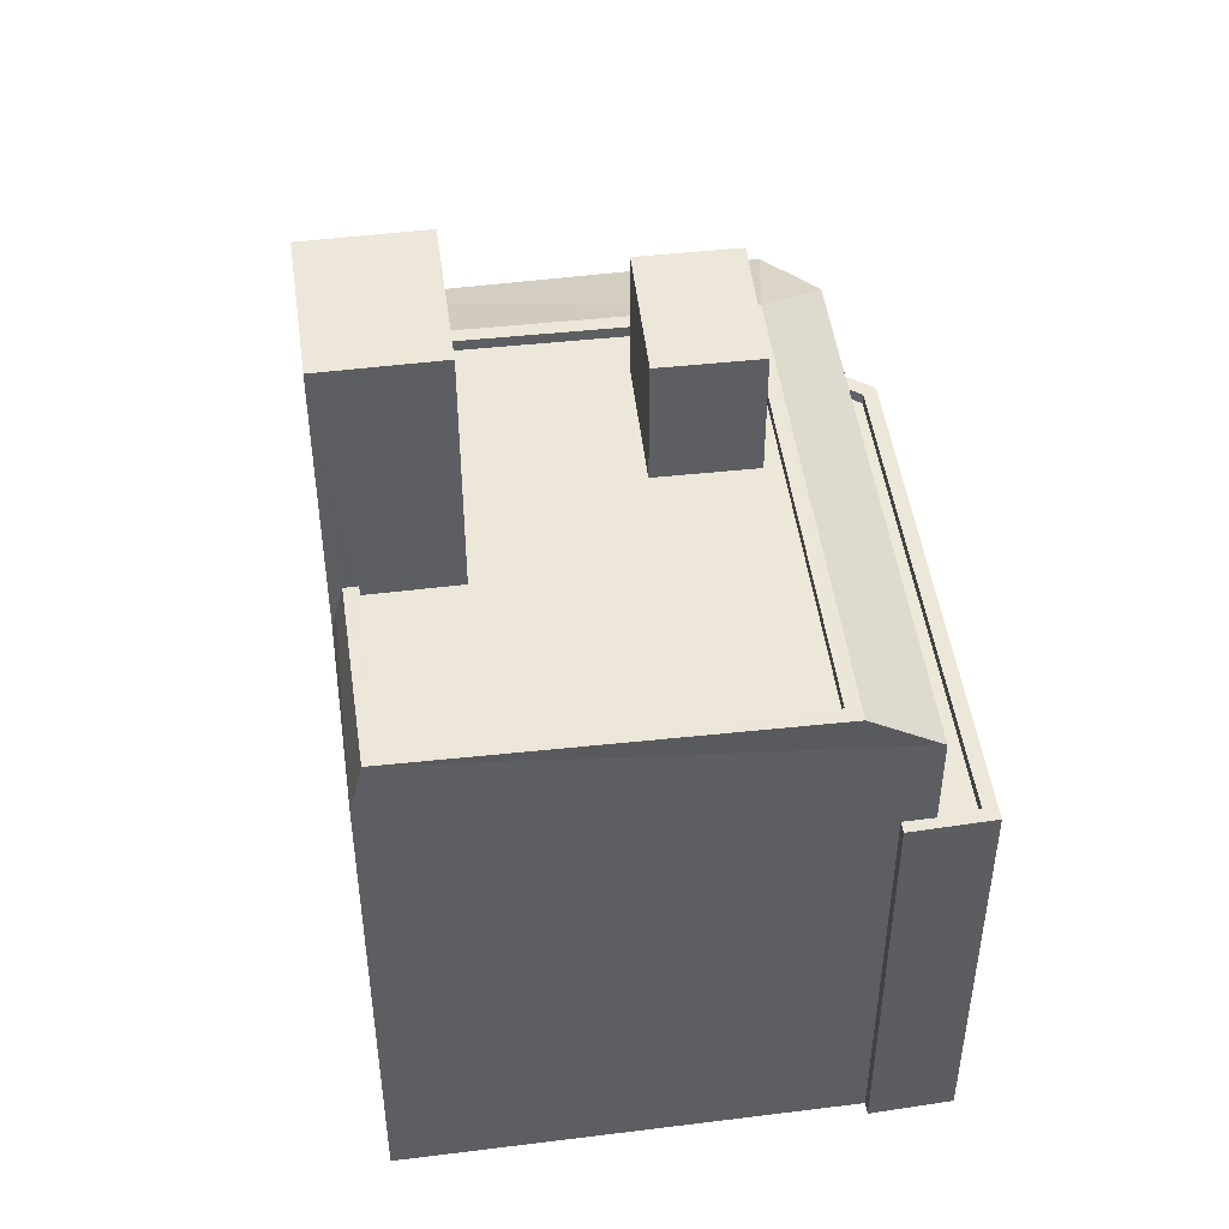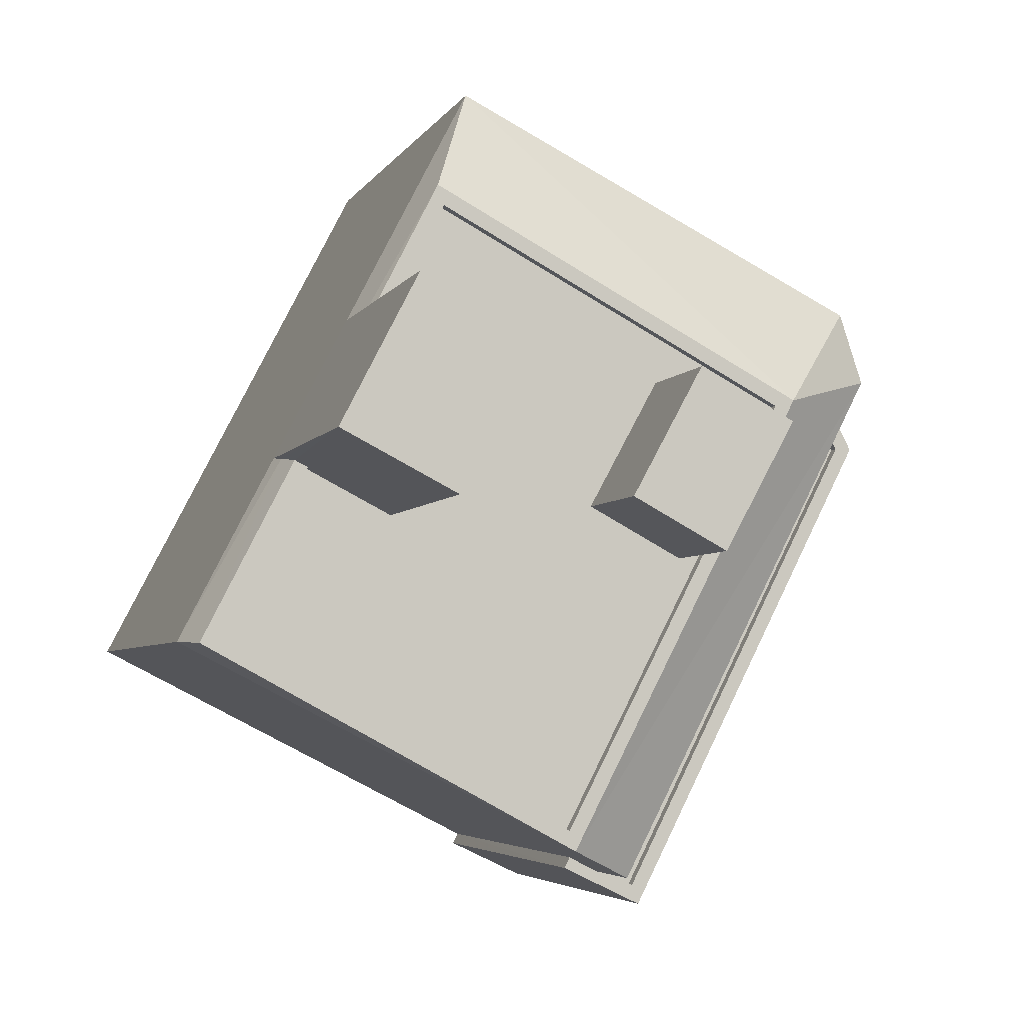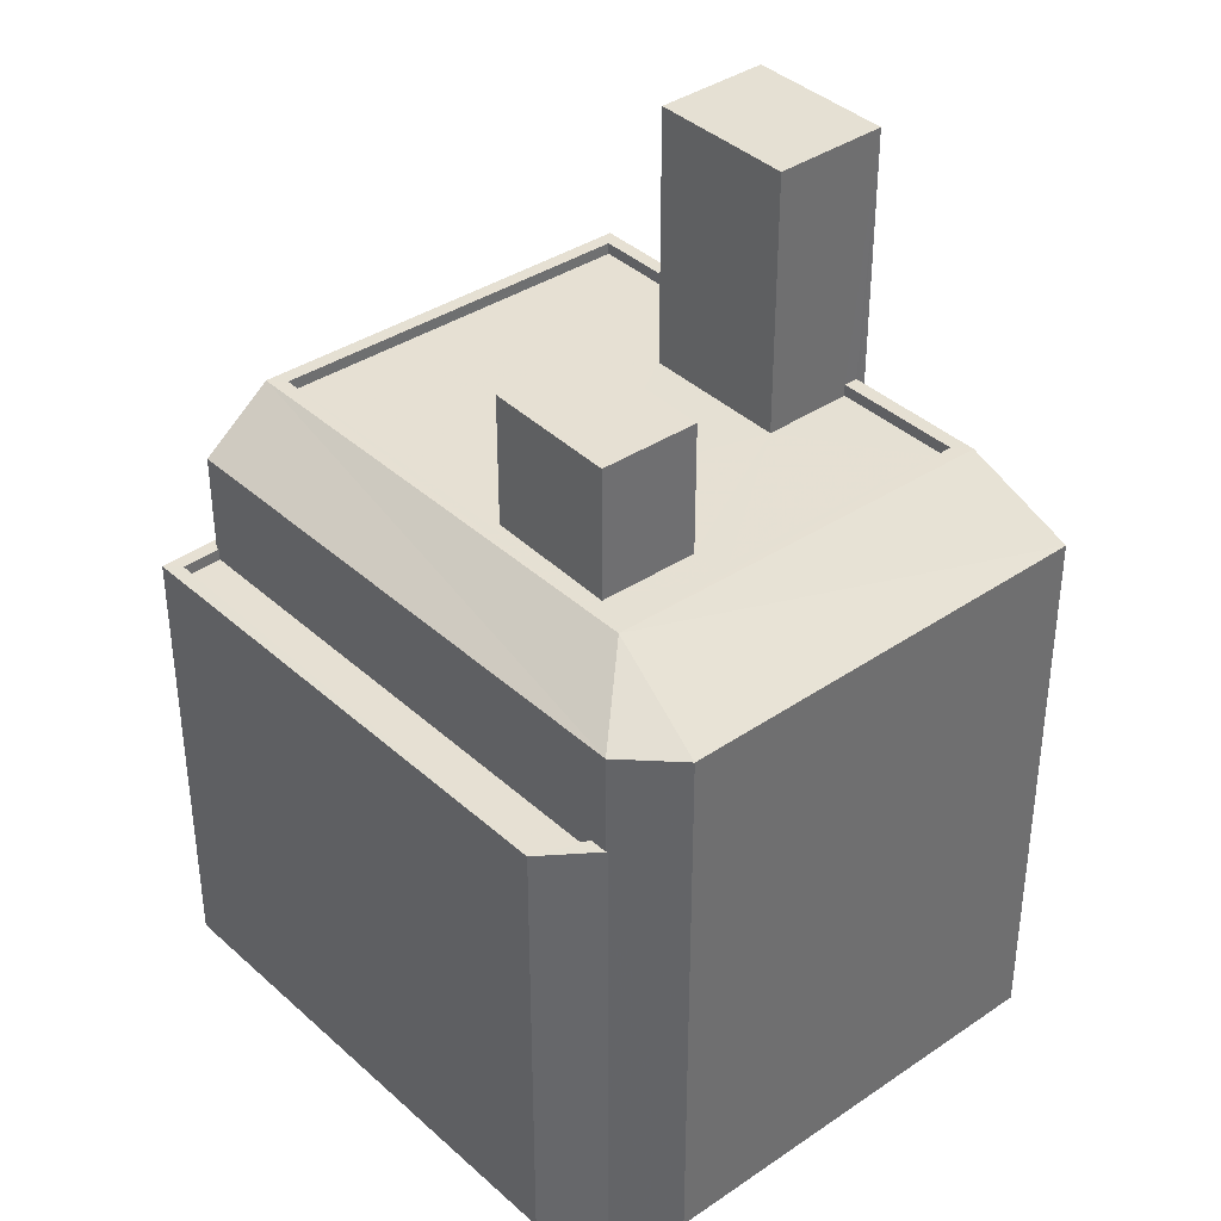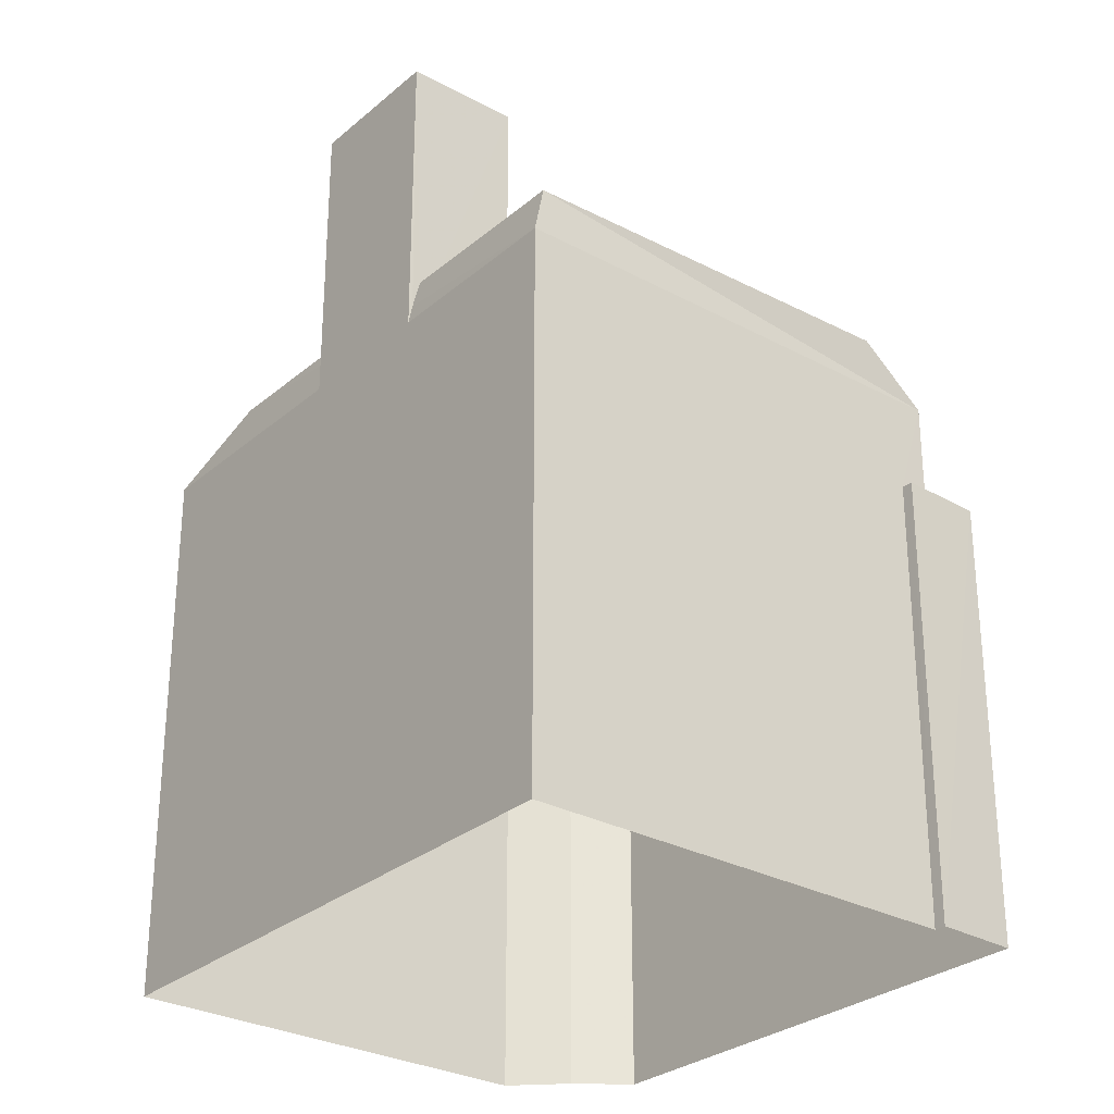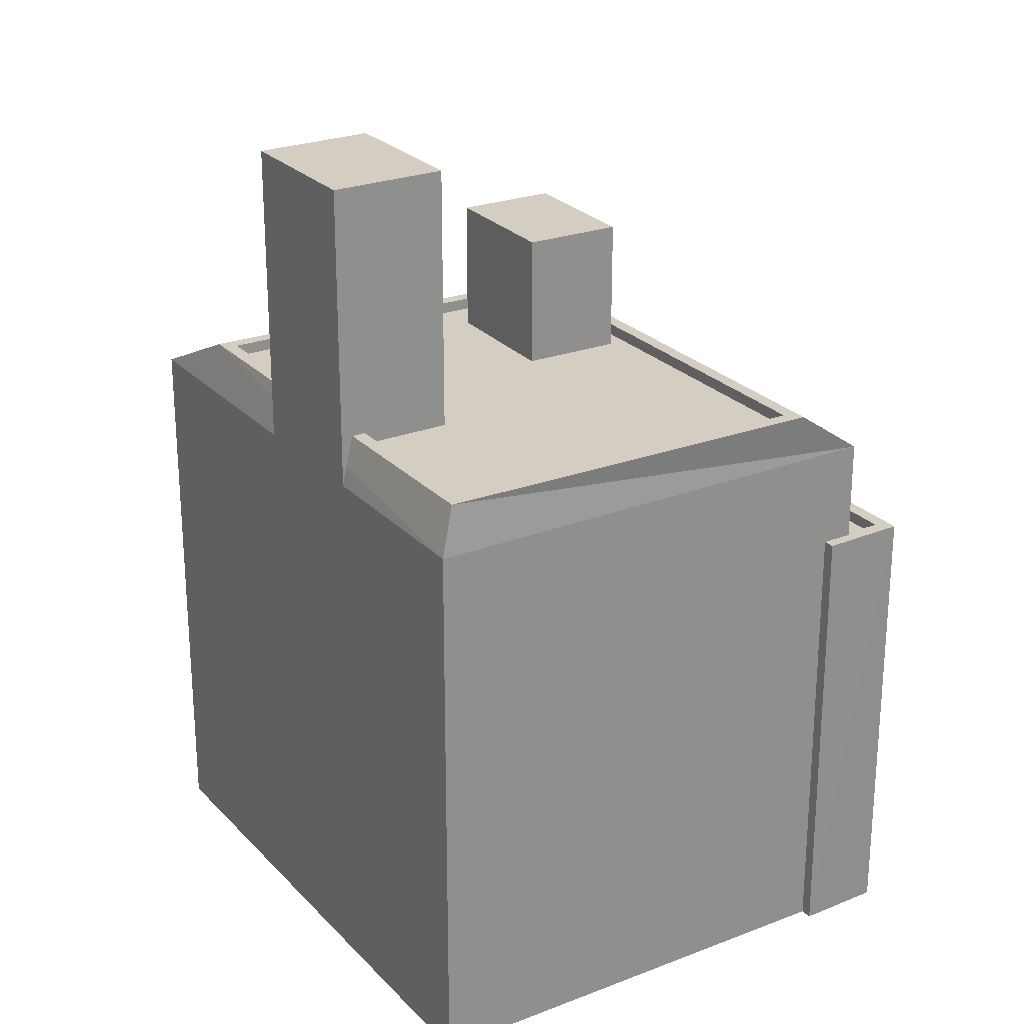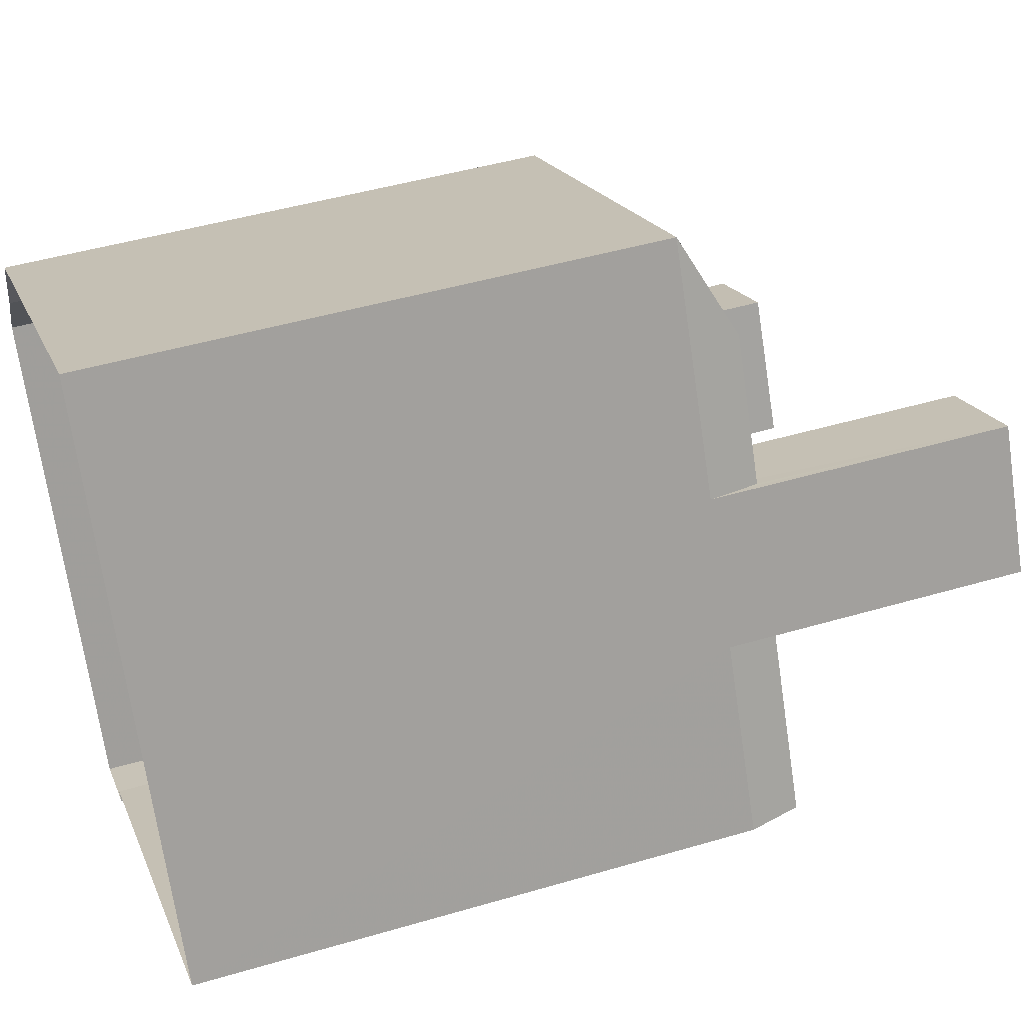
<metadata>
{"format":"obj","ext":"obj","renderer":"f3d","projection":"perspective","resolution":1024,"background":"white","views":[{"elev":49.7,"azim":-35.2,"up":"+Z"},{"elev":-4.0,"azim":-15.3,"up":"+Y"},{"elev":38.3,"azim":111.8,"up":"+Z"},{"elev":-29.0,"azim":-66.2,"up":"+Z"},{"elev":25.1,"azim":-59.5,"up":"+Z"},{"elev":46.3,"azim":-108.6,"up":"+Y"}]}
</metadata>
<code>
v -1.257e+04 -3.385e+04 37.19
v -1.257e+04 -3.385e+04 37.19
v -1.258e+04 -3.385e+04 37.19
v -1.258e+04 -3.386e+04 37.19
v -1.257e+04 -3.386e+04 37.19
v -1.257e+04 -3.385e+04 37.19
v -1.257e+04 -3.386e+04 37.19
v -1.257e+04 -3.386e+04 37.19
v -1.257e+04 -3.386e+04 46.7
v -1.257e+04 -3.386e+04 46.7
v -1.257e+04 -3.385e+04 46.7
v -1.257e+04 -3.385e+04 46.7
v -1.257e+04 -3.386e+04 46.95
v -1.257e+04 -3.386e+04 46.95
v -1.257e+04 -3.385e+04 46.95
v -1.257e+04 -3.385e+04 46.95
v -1.257e+04 -3.385e+04 46.95
v -1.257e+04 -3.386e+04 46.95
v -1.257e+04 -3.386e+04 46.95
v -1.257e+04 -3.386e+04 46.95
v -1.257e+04 -3.385e+04 46.95
v -1.257e+04 -3.385e+04 46.95
v -1.257e+04 -3.386e+04 46.95
v -1.258e+04 -3.385e+04 49.09
v -1.258e+04 -3.385e+04 50.17
v -1.258e+04 -3.385e+04 49.09
v -1.258e+04 -3.385e+04 49.85
v -1.258e+04 -3.385e+04 49.09
v -1.258e+04 -3.386e+04 49.09
v -1.258e+04 -3.385e+04 49.52
v -1.258e+04 -3.385e+04 50.17
v -1.258e+04 -3.386e+04 50.17
v -1.258e+04 -3.385e+04 50.17
v -1.257e+04 -3.385e+04 50.17
v -1.257e+04 -3.385e+04 49.09
v -1.257e+04 -3.385e+04 49.09
v -1.257e+04 -3.386e+04 50.17
v -1.257e+04 -3.386e+04 49.09
v -1.258e+04 -3.385e+04 55.56
v -1.258e+04 -3.385e+04 55.56
v -1.258e+04 -3.385e+04 55.56
v -1.258e+04 -3.385e+04 55.56
v -1.258e+04 -3.385e+04 49.92
v -1.258e+04 -3.386e+04 49.92
v -1.258e+04 -3.386e+04 49.92
v -1.258e+04 -3.385e+04 49.92
v -1.257e+04 -3.385e+04 49.92
v -1.258e+04 -3.385e+04 49.92
v -1.258e+04 -3.385e+04 49.92
v -1.257e+04 -3.385e+04 49.92
v -1.258e+04 -3.385e+04 49.92
v -1.257e+04 -3.385e+04 49.92
v -1.257e+04 -3.385e+04 49.92
v -1.257e+04 -3.385e+04 49.92
v -1.257e+04 -3.386e+04 49.92
v -1.257e+04 -3.386e+04 49.92
v -1.258e+04 -3.386e+04 50.17
v -1.258e+04 -3.385e+04 50.17
v -1.258e+04 -3.385e+04 50.17
v -1.257e+04 -3.386e+04 50.17
v -1.258e+04 -3.385e+04 50.17
v -1.257e+04 -3.385e+04 50.17
v -1.257e+04 -3.385e+04 52.76
v -1.257e+04 -3.386e+04 52.76
v -1.257e+04 -3.385e+04 52.76
v -1.257e+04 -3.385e+04 52.76
f 1 2 3
f 3 2 4
f 5 2 6
f 7 5 6
f 8 5 7
f 4 2 5
f 9 10 11
f 12 9 11
f 13 14 15
f 15 16 17
f 18 19 14
f 20 19 18
f 21 22 15
f 21 15 17
f 23 18 13
f 22 13 15
f 18 14 13
f 24 25 26
f 24 27 25
f 28 29 30
f 27 31 25
f 30 29 32
f 33 30 32
f 26 25 34
f 26 34 35
f 34 36 35
f 36 34 37
f 36 37 38
f 37 32 38
f 39 40 41
f 39 42 40
f 43 44 45
f 43 46 44
f 47 48 49
f 50 43 45
f 48 51 49
f 47 49 52
f 49 50 52
f 50 49 43
f 47 52 53
f 53 54 47
f 54 55 56
f 45 55 50
f 56 55 45
f 54 53 55
f 33 32 57
f 31 58 59
f 31 59 25
f 32 37 60
f 61 33 57
f 59 34 25
f 34 60 37
f 59 62 34
f 60 34 62
f 32 60 57
f 63 64 65
f 66 63 65
f 12 11 22
f 21 12 22
f 13 11 10
f 13 22 11
f 9 13 10
f 9 23 13
f 2 15 6
f 2 16 15
f 6 14 7
f 6 15 14
f 14 8 7
f 14 19 8
f 5 8 19
f 20 5 19
f 36 16 35
f 35 16 1
f 36 17 16
f 1 16 2
f 35 1 3
f 26 35 3
f 18 38 20
f 5 20 4
f 4 20 29
f 20 38 29
f 26 3 24
f 40 42 24
f 24 3 4
f 28 4 29
f 40 24 28
f 28 24 4
f 9 12 23
f 18 23 38
f 38 21 36
f 36 21 17
f 23 12 21
f 38 23 21
f 38 32 29
f 28 30 40
f 40 61 41
f 61 43 41
f 46 43 61
f 30 33 40
f 33 61 40
f 39 49 58
f 39 58 42
f 27 24 42
f 49 51 58
f 31 27 42
f 58 31 42
f 49 41 43
f 49 39 41
f 60 62 54
f 56 60 54
f 44 57 45
f 45 60 56
f 45 57 60
f 51 48 59
f 58 51 59
f 46 57 44
f 46 61 57
f 48 47 59
f 47 54 62
f 59 47 62
f 52 65 53
f 52 66 65
f 53 64 55
f 53 65 64
f 64 63 50
f 55 64 50
f 63 66 52
f 50 63 52

</code>
